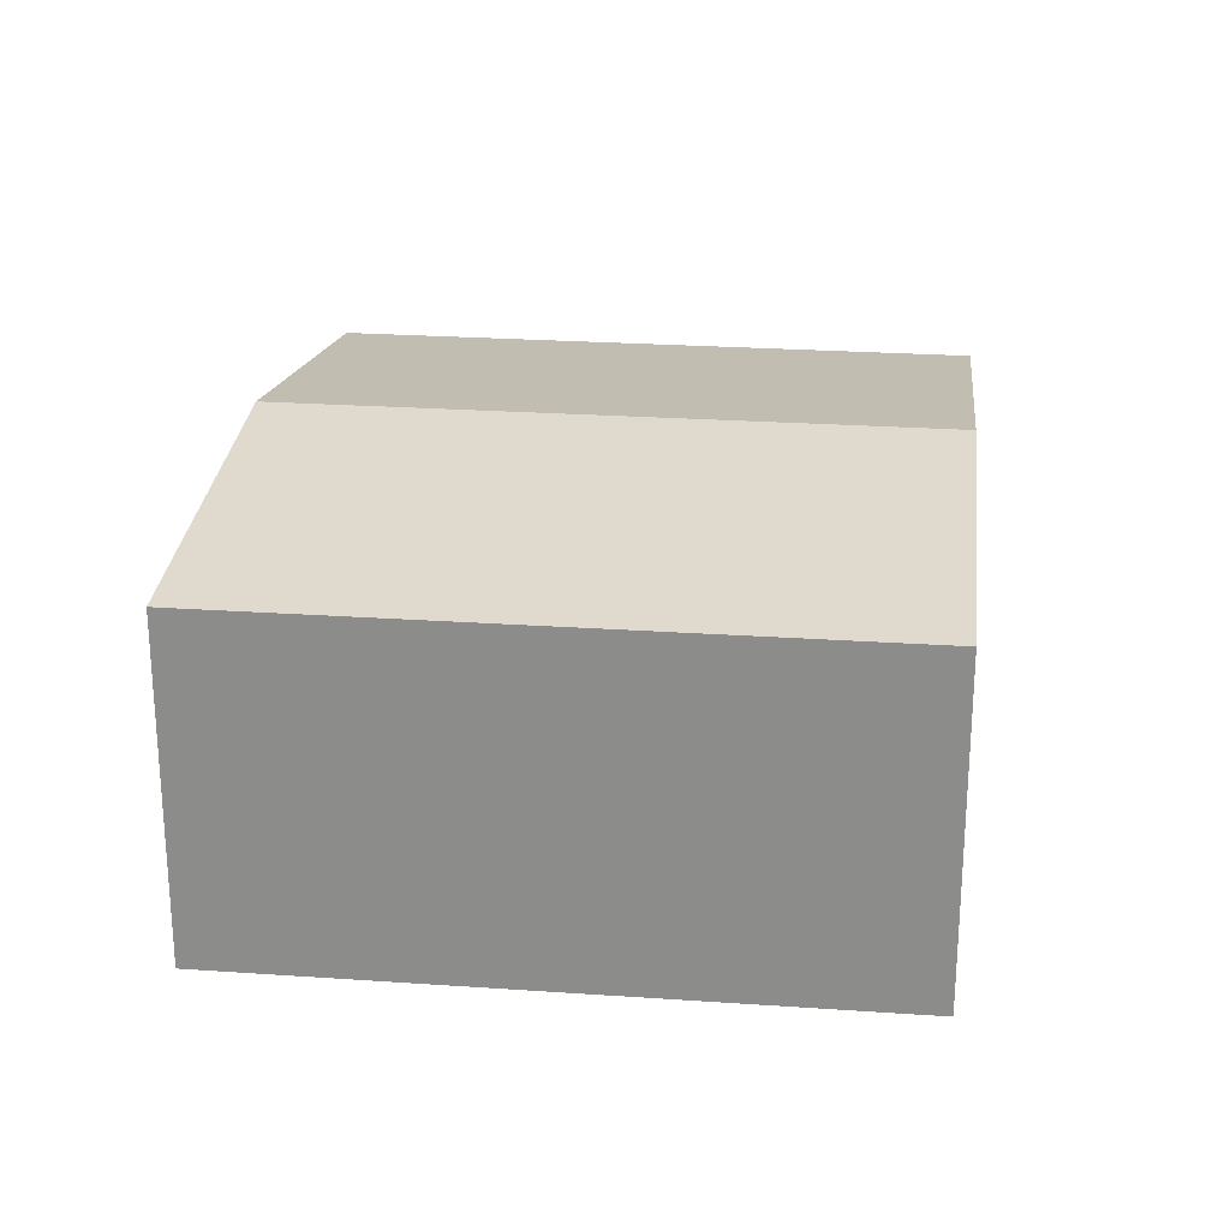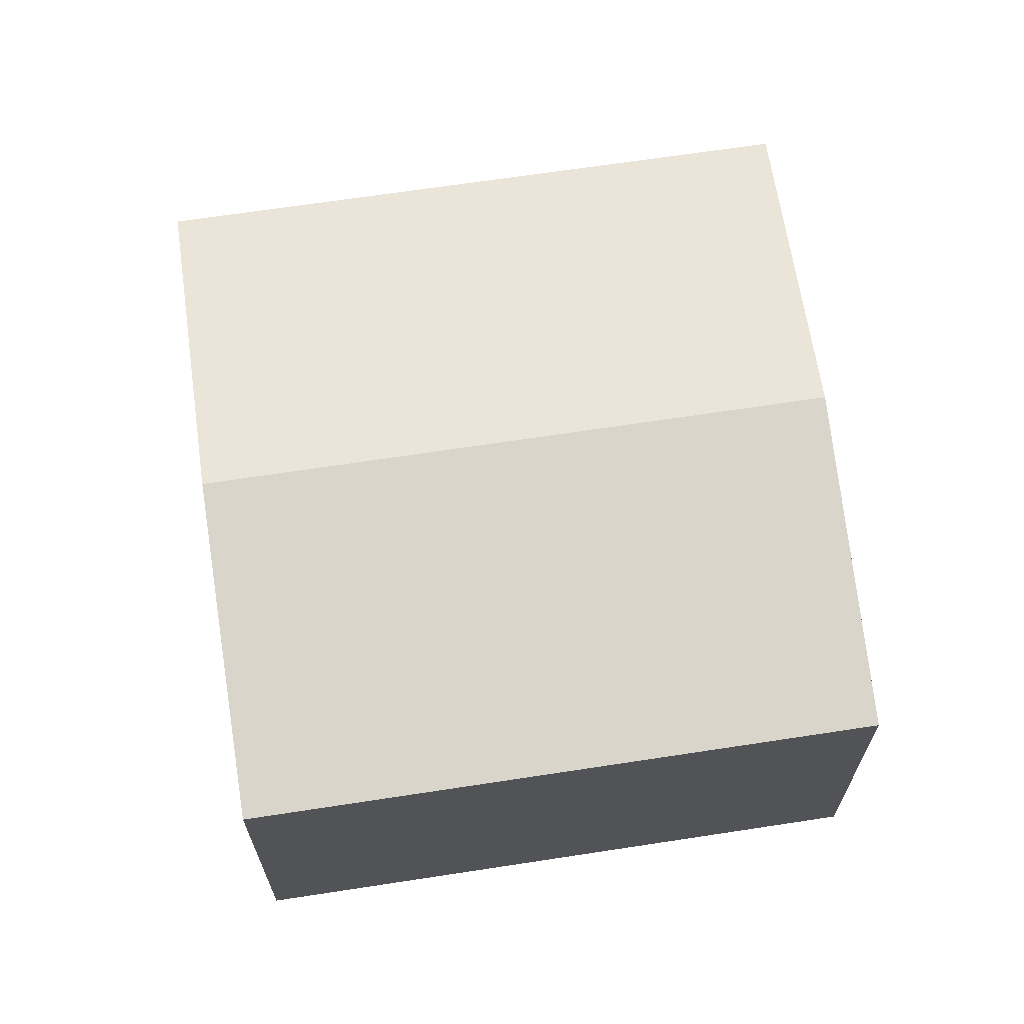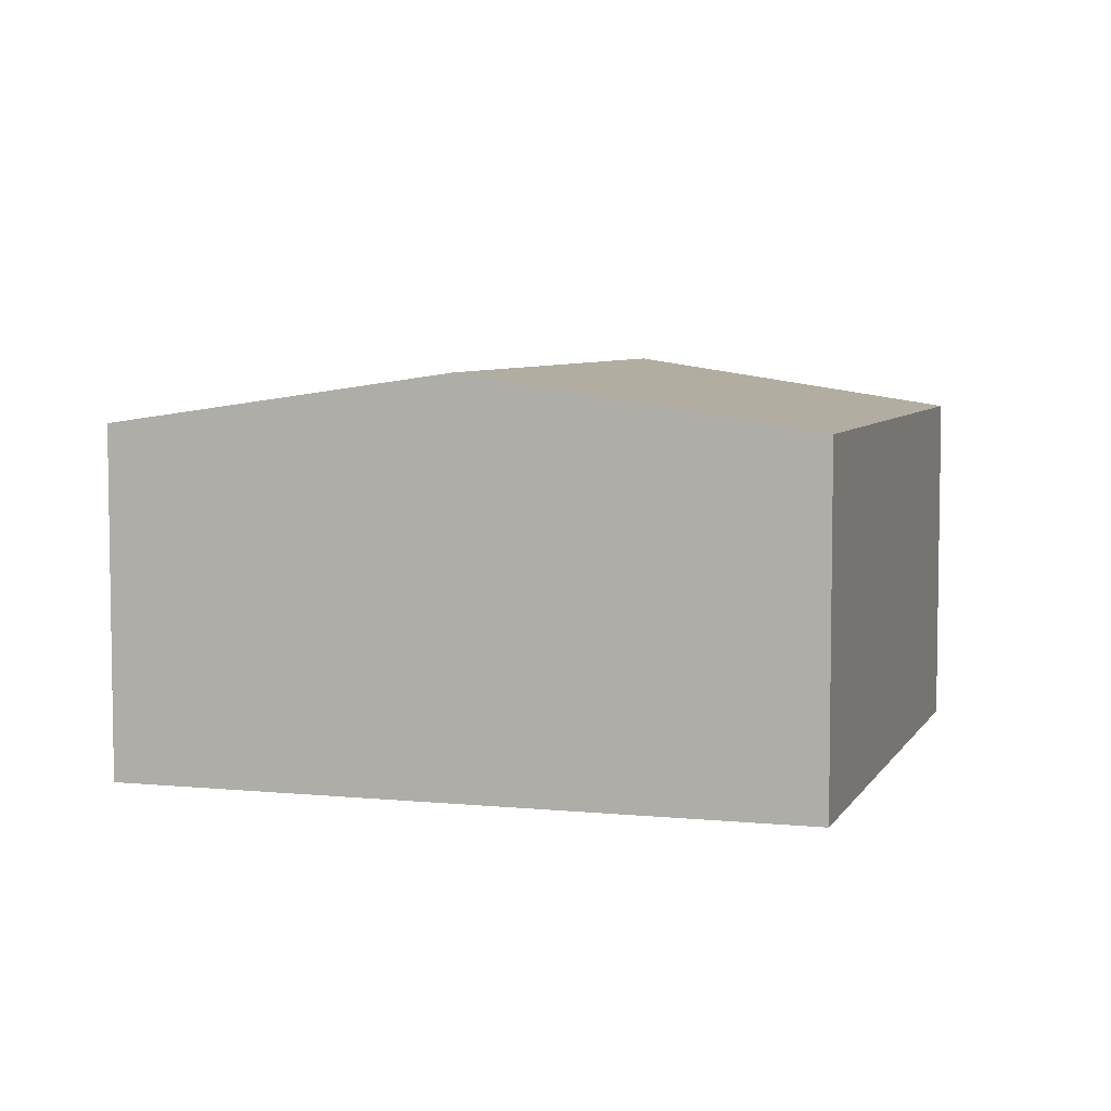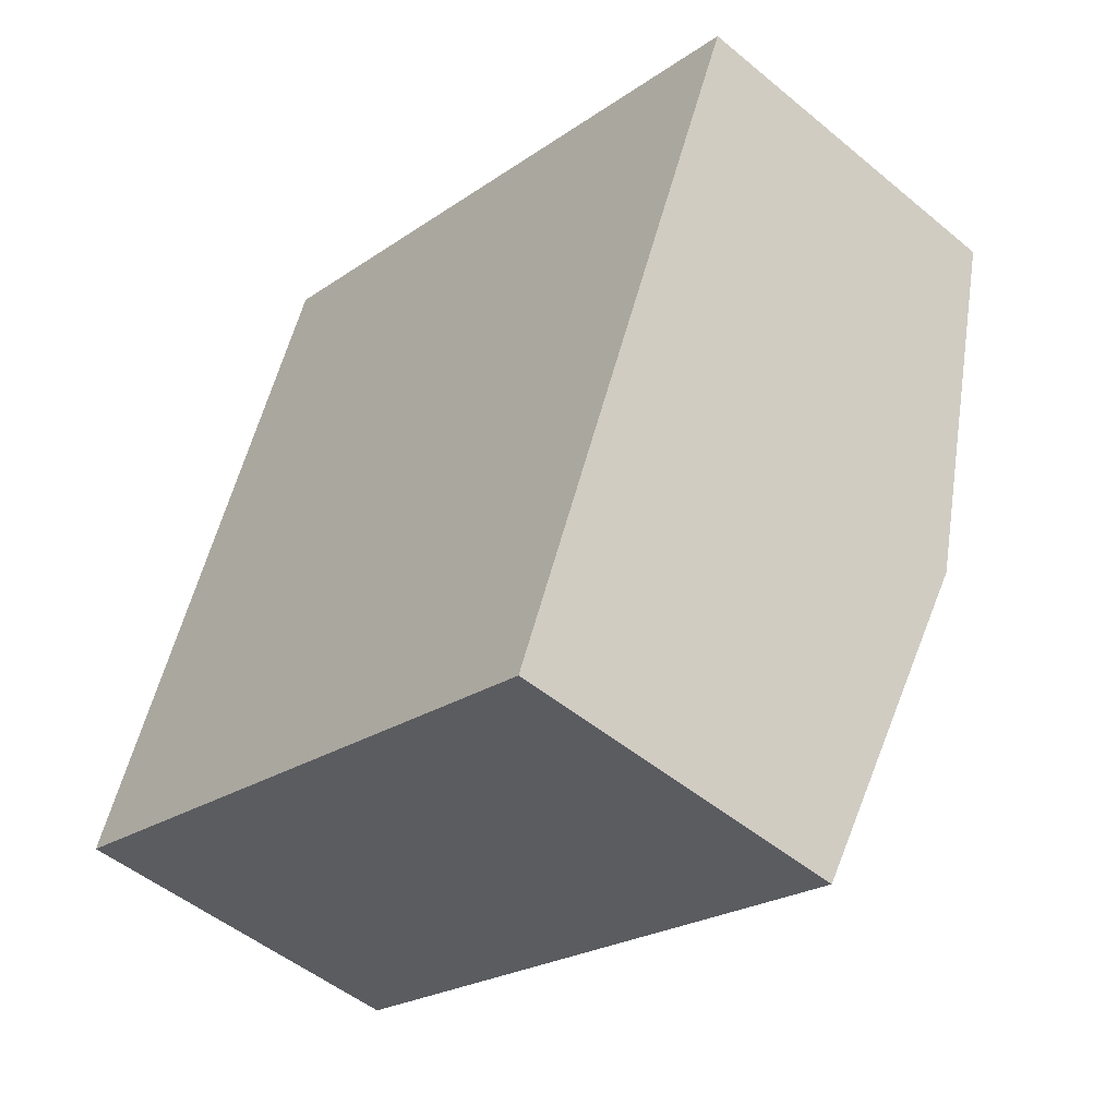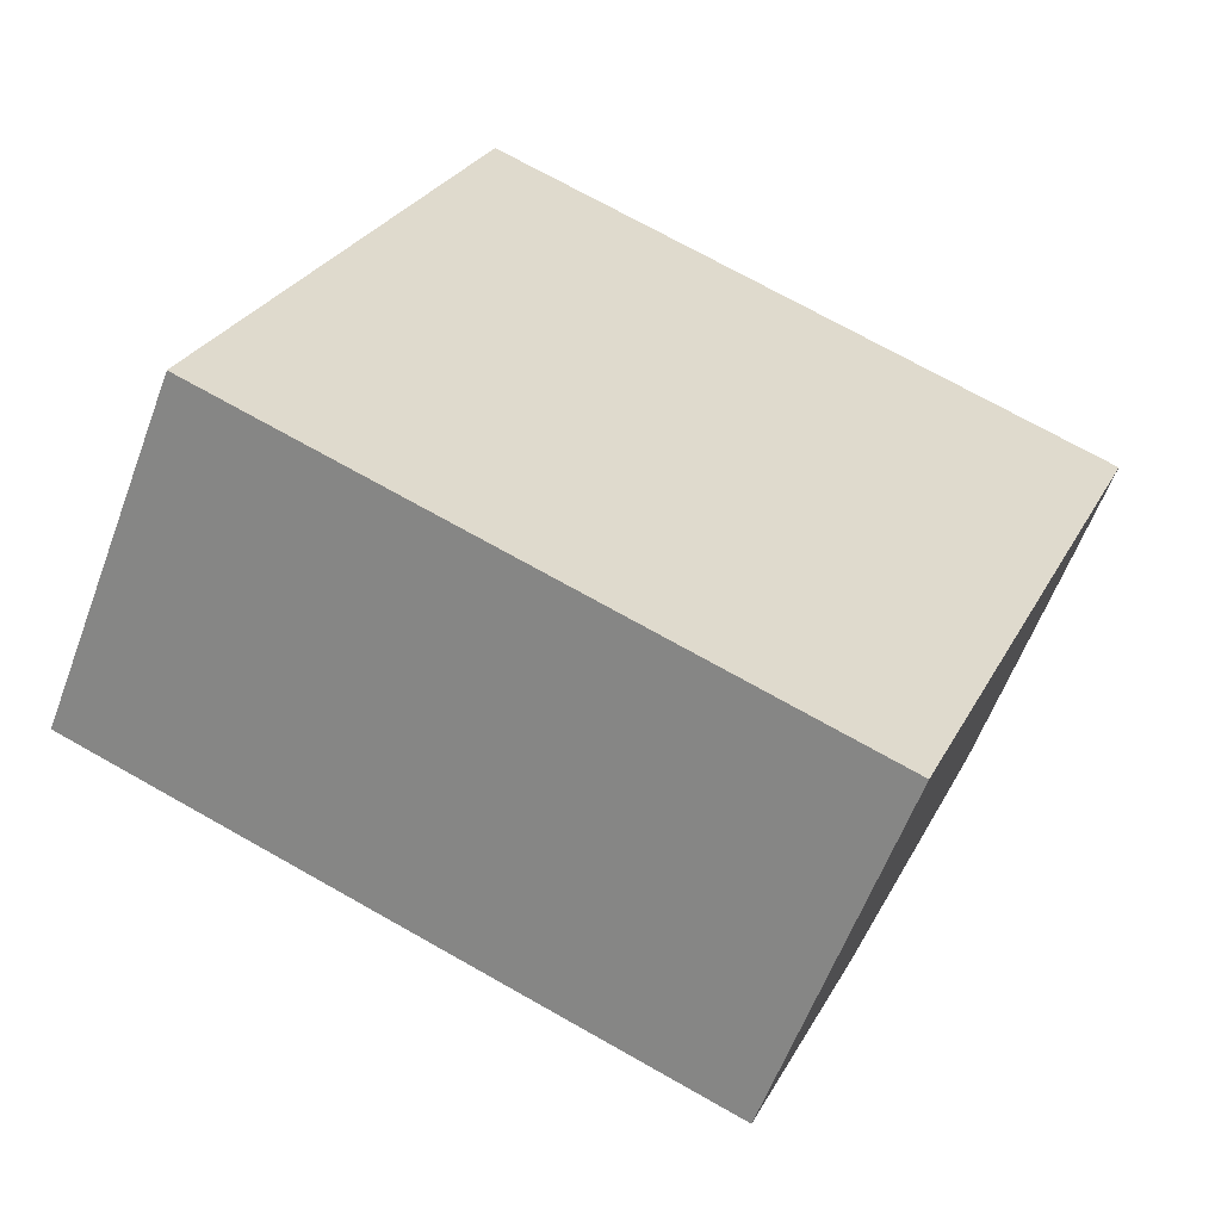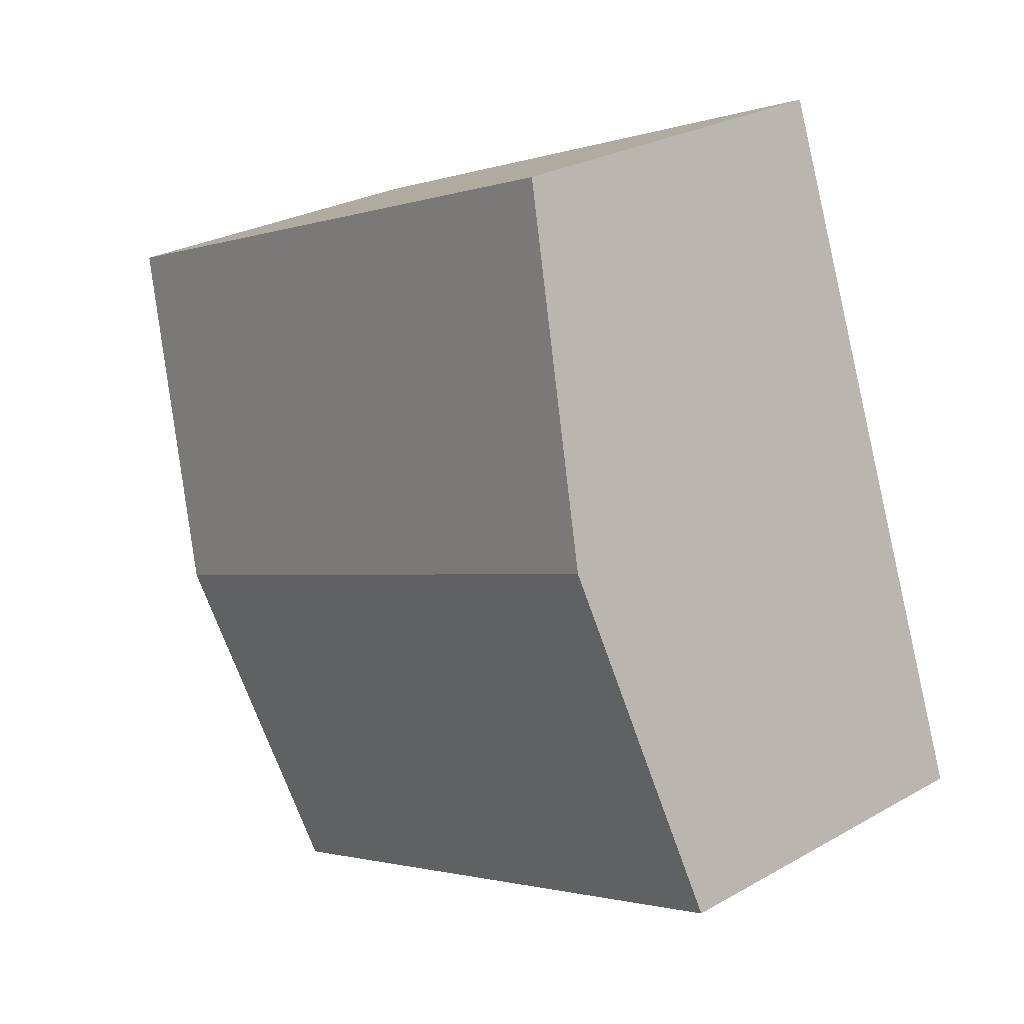
<metadata>
{"format":"obj","ext":"obj","renderer":"f3d","projection":"perspective","resolution":1024,"background":"white","views":[{"elev":24.8,"azim":28.3,"up":"+Y"},{"elev":66.8,"azim":-166.9,"up":"+Y"},{"elev":5.8,"azim":129.0,"up":"+Y"},{"elev":-49.9,"azim":47.6,"up":"+Z"},{"elev":-59.1,"azim":-20.3,"up":"+Z"},{"elev":26.6,"azim":-131.6,"up":"+Z"}]}
</metadata>
<code>
v  0 3.286 2.012e-16
v  6.96 3.768 0.777
v  5.728 3.286 -2.296
v  1.135 3.768 3.113
v  8.192 3.286 3.85
v  2.269 3.286 6.225
v  5.728 1.406e-16 -2.296
v  0 0 0
v  1.135 -1.906e-16 3.113
v  2.269 -3.812e-16 6.225
v  8.192 -2.357e-16 3.85
v  6.96 -4.758e-17 0.777
g defaultobject
f 1 2 3
f 2 1 4
f 5 4 6
f 4 5 2
f 7 1 3
f 1 7 8
f 8 4 1
f 4 8 6
f 6 8 9
f 6 9 10
f 10 5 6
f 5 10 11
f 2 7 3
f 7 2 5
f 7 5 12
f 12 5 11
f 9 11 10
f 11 9 8
f 11 8 12
f 12 8 7

</code>
